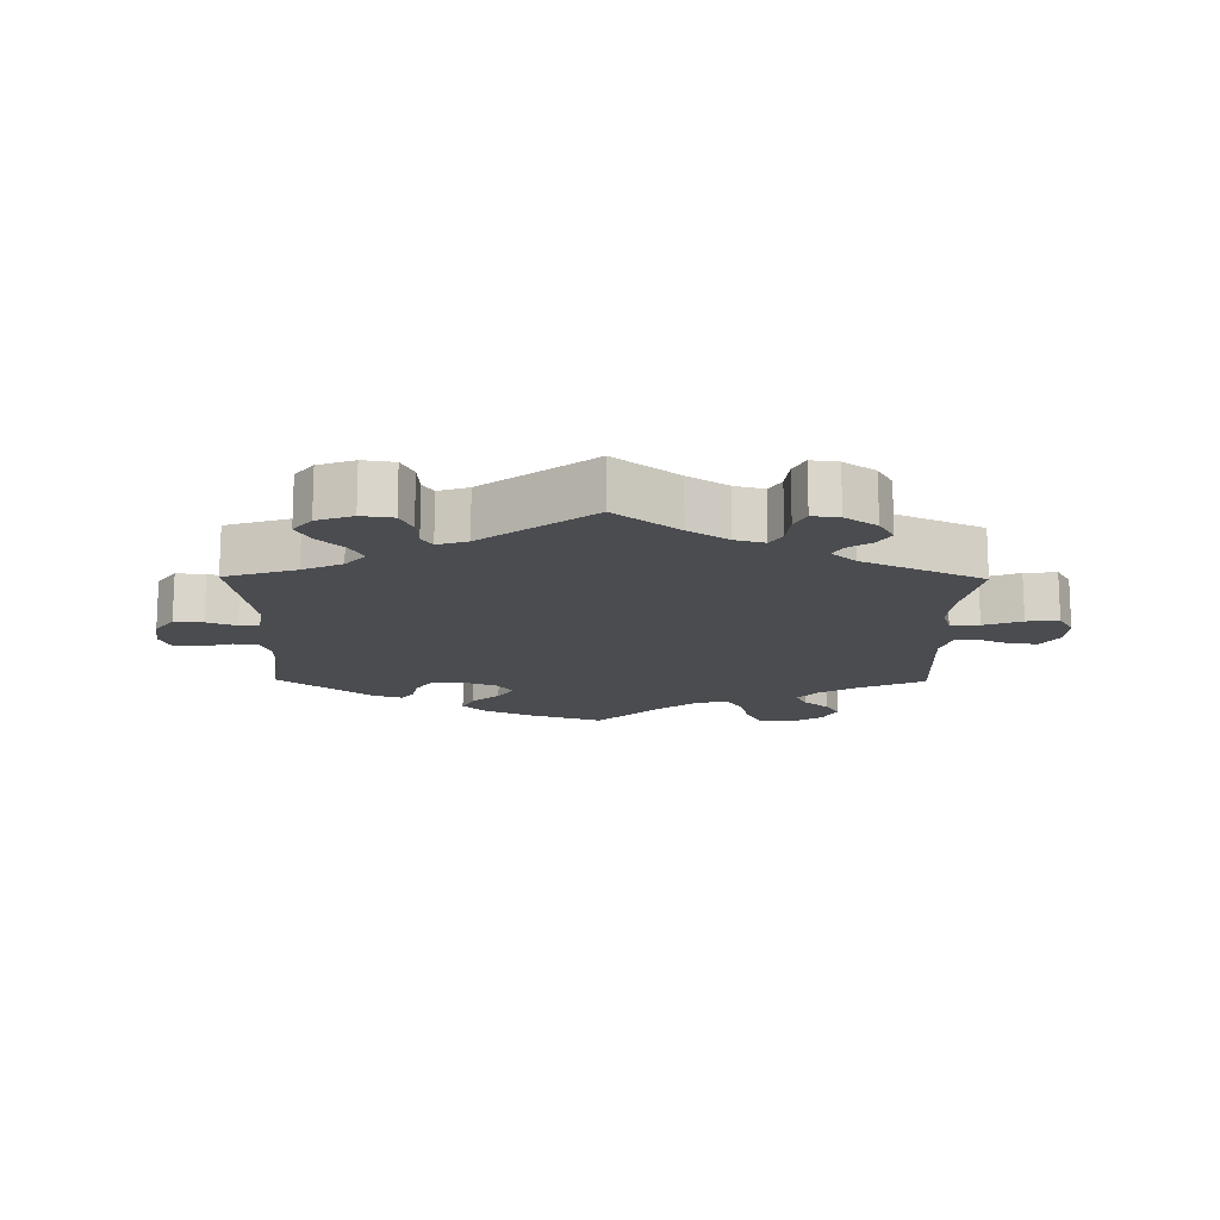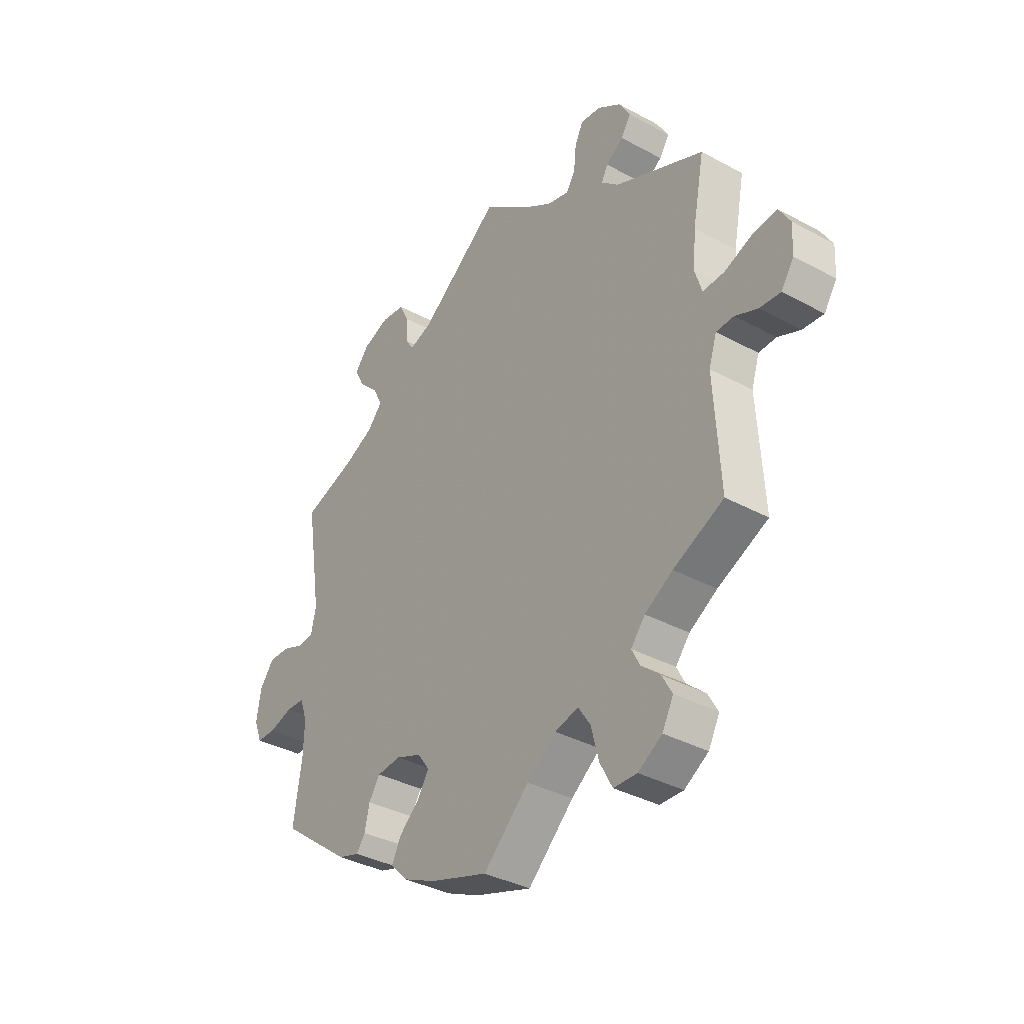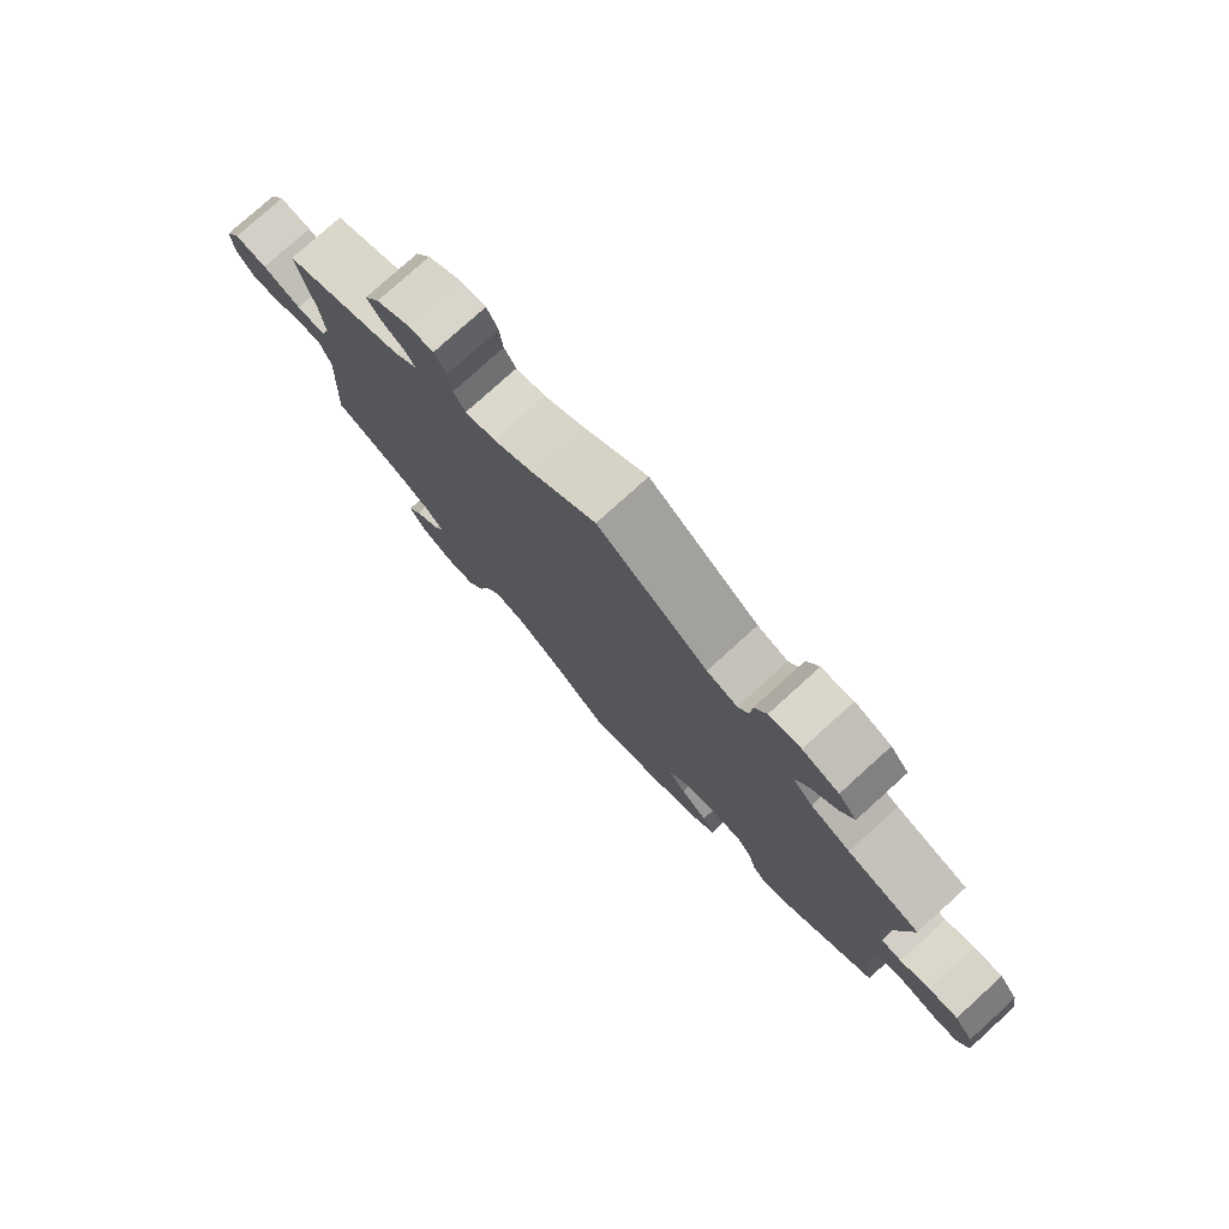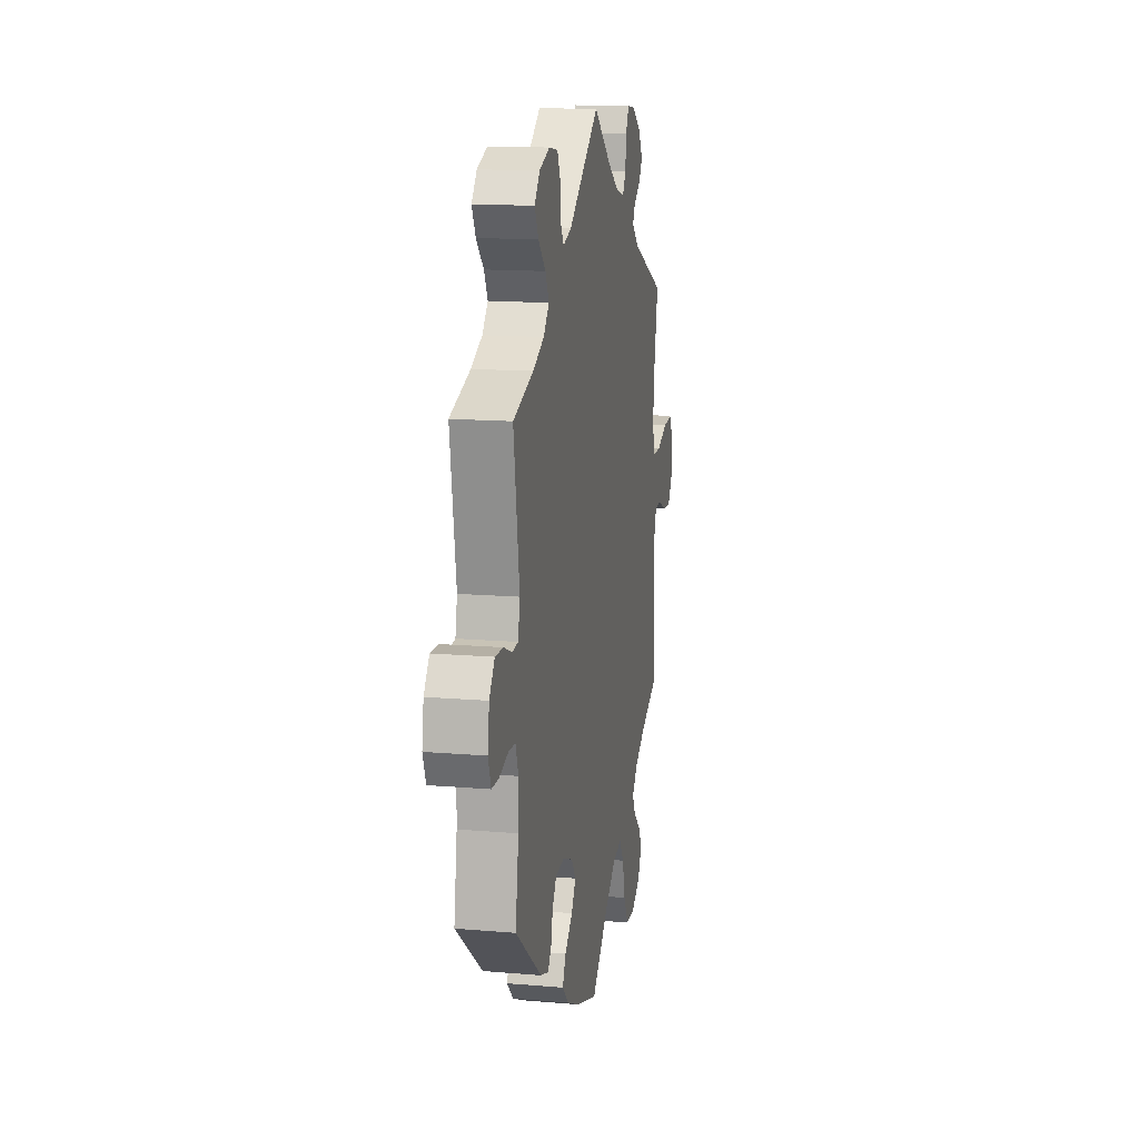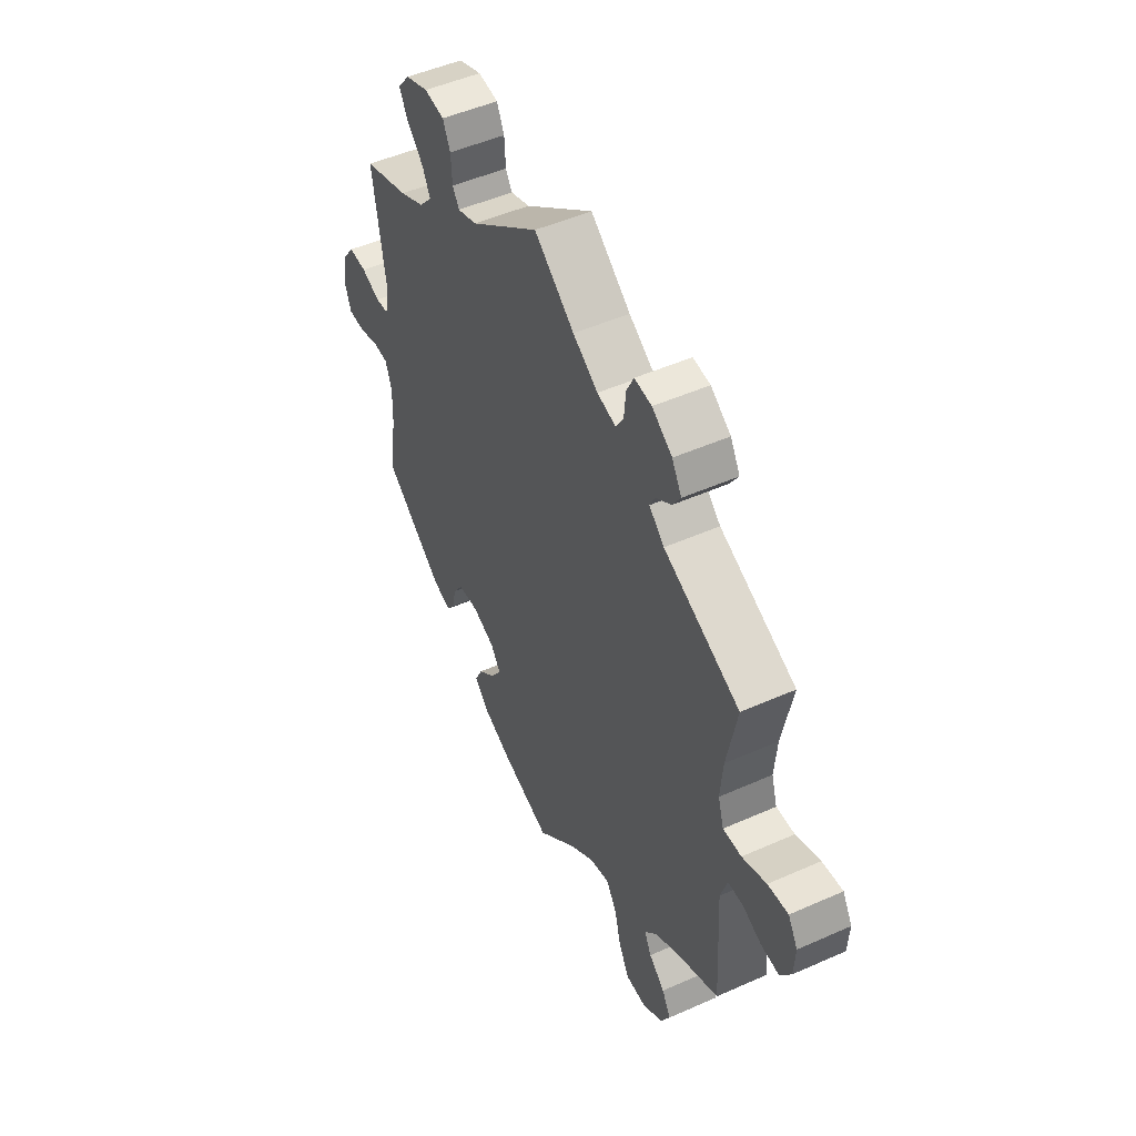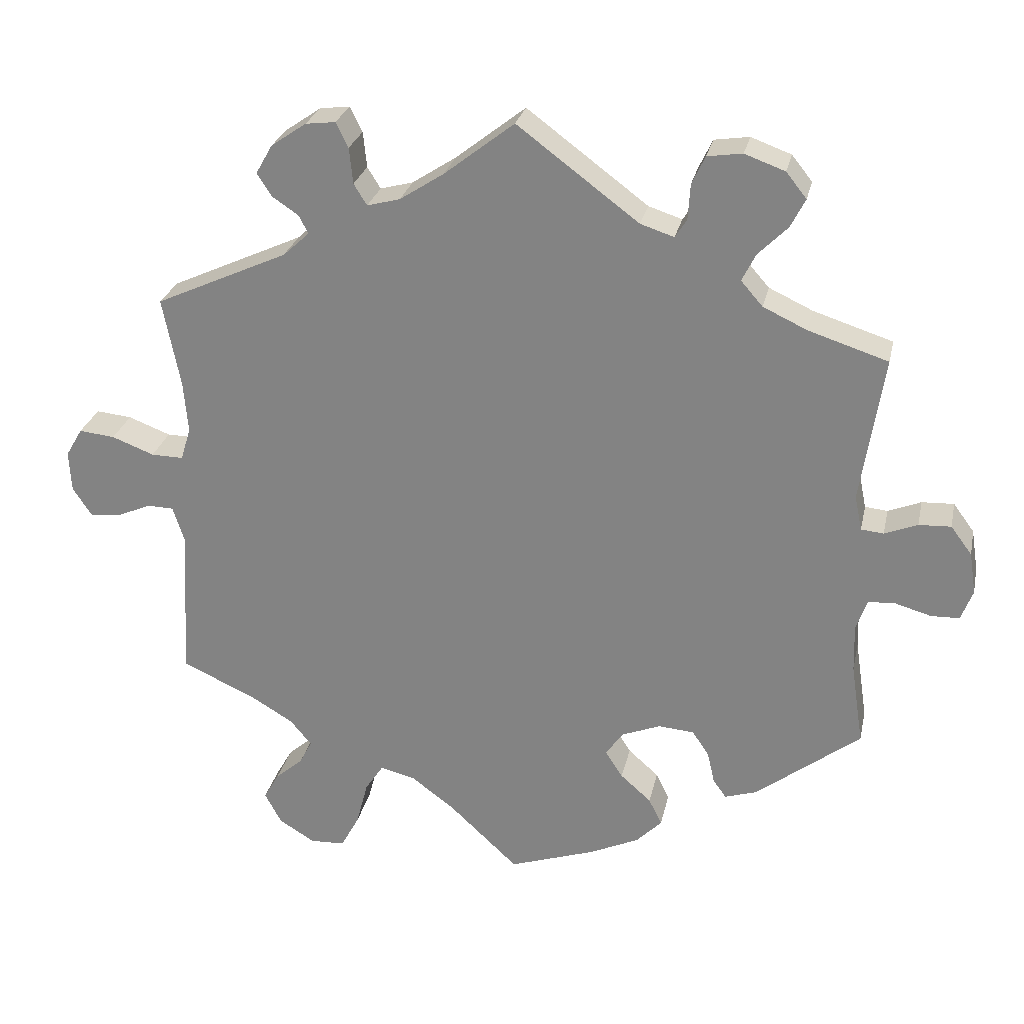
<metadata>
{"format":"obj","ext":"obj","renderer":"f3d","projection":"perspective","resolution":1024,"background":"white","views":[{"elev":-15.0,"azim":-0.7,"up":"+Y"},{"elev":-36.3,"azim":54.7,"up":"+Z"},{"elev":78.0,"azim":-132.2,"up":"+Z"},{"elev":14.2,"azim":-79.4,"up":"+Z"},{"elev":49.3,"azim":63.8,"up":"+Z"},{"elev":26.7,"azim":-167.9,"up":"+Z"}]}
</metadata>
<code>
v 0.477 0.07 0.168
v 0.471 0.07 0.097
v 0.485 0.07 0.052
v 0.529 0.07 0.053
v 0.587 0.07 0.075
v 0.636 0.07 0.08
v 0.659 0.07 0.041
v 0.656 0.07 -0.015
v 0.63 0.07 -0.054
v 0.587 0.07 -0.05
v 0.541 0.07 -0.03
v 0.505 0.07 -0.031
v 0.489 0.07 -0.081
v 0.501 0.07 -0.289
v 0.398 0.07 -0.336
v 0.341 0.07 -0.37
v 0.312 0.07 -0.405
v 0.329 0.07 -0.438
v 0.367 0.07 -0.471
v 0.388 0.07 -0.508
v 0.365 0.07 -0.551
v 0.316 0.07 -0.581
v 0.268 0.07 -0.579
v 0.243 0.07 -0.532
v 0.227 0.07 -0.471
v 0.202 0.07 -0.433
v 0.154 0.07 -0.445
v 0.094 0.07 -0.49
v 0 0.07 -0.578
v -0.119 0.07 -0.538
v -0.186 0.07 -0.507
v -0.221 0.07 -0.472
v -0.203 0.07 -0.435
v -0.161 0.07 -0.398
v -0.137 0.07 -0.361
v -0.161 0.07 -0.327
v -0.214 0.07 -0.306
v -0.263 0.07 -0.31
v -0.286 0.07 -0.344
v -0.296 0.07 -0.388
v -0.314 0.07 -0.413
v -0.358 0.07 -0.399
v -0.501 0.07 -0.289
v -0.484 0.07 -0.178
v -0.482 0.07 -0.112
v -0.497 0.07 -0.069
v -0.534 0.07 -0.067
v -0.583 0.07 -0.081
v -0.622 0.07 -0.08
v -0.638 0.07 -0.038
v -0.629 0.07 0.019
v -0.6 0.07 0.058
v -0.556 0.07 0.056
v -0.511 0.07 0.038
v -0.48 0.07 0.041
v -0.47 0.07 0.089
v -0.501 0.07 0.289
v -0.392 0.07 0.324
v -0.332 0.07 0.352
v -0.302 0.07 0.386
v -0.321 0.07 0.424
v -0.361 0.07 0.464
v -0.381 0.07 0.503
v -0.353 0.07 0.538
v -0.298 0.07 0.558
v -0.25 0.07 0.551
v -0.232 0.07 0.513
v -0.229 0.07 0.464
v -0.213 0.07 0.439
v -0.167 0.07 0.454
v -0.001 0.07 0.578
v 0.095 0.07 0.503
v 0.155 0.07 0.464
v 0.2 0.07 0.452
v 0.218 0.07 0.481
v 0.223 0.07 0.53
v 0.24 0.07 0.564
v 0.281 0.07 0.559
v 0.329 0.07 0.526
v 0.352 0.07 0.486
v 0.332 0.07 0.455
v 0.296 0.07 0.431
v 0.283 0.07 0.406
v 0.319 0.07 0.373
v 0.501 0.07 0.29
v 0.477 0 0.168
v 0.471 0 0.097
v 0.485 0 0.052
v 0.529 0 0.053
v 0.587 0 0.075
v 0.636 0 0.08
v 0.659 0 0.041
v 0.656 0 -0.015
v 0.63 0 -0.054
v 0.587 0 -0.05
v 0.541 0 -0.03
v 0.505 0 -0.031
v 0.489 0 -0.081
v 0.501 0 -0.289
v 0.398 0 -0.336
v 0.341 0 -0.37
v 0.312 0 -0.405
v 0.329 0 -0.438
v 0.367 0 -0.471
v 0.388 0 -0.508
v 0.365 0 -0.551
v 0.316 0 -0.581
v 0.268 0 -0.579
v 0.243 0 -0.532
v 0.227 0 -0.471
v 0.202 0 -0.433
v 0.154 0 -0.445
v 0.094 0 -0.49
v 0 0 -0.578
v -0.119 0 -0.538
v -0.186 0 -0.507
v -0.221 0 -0.472
v -0.203 0 -0.435
v -0.161 0 -0.398
v -0.137 0 -0.361
v -0.161 0 -0.327
v -0.214 0 -0.306
v -0.263 0 -0.31
v -0.286 0 -0.344
v -0.296 0 -0.388
v -0.314 0 -0.413
v -0.358 0 -0.399
v -0.501 0 -0.289
v -0.484 0 -0.178
v -0.482 0 -0.112
v -0.497 0 -0.069
v -0.534 0 -0.067
v -0.583 0 -0.081
v -0.622 0 -0.08
v -0.638 0 -0.038
v -0.629 0 0.019
v -0.6 0 0.058
v -0.556 0 0.056
v -0.511 0 0.038
v -0.48 0 0.041
v -0.47 0 0.089
v -0.501 0 0.289
v -0.392 0 0.324
v -0.332 0 0.352
v -0.302 0 0.386
v -0.321 0 0.424
v -0.361 0 0.464
v -0.381 0 0.503
v -0.353 0 0.538
v -0.298 0 0.558
v -0.25 0 0.551
v -0.232 0 0.513
v -0.229 0 0.464
v -0.213 0 0.439
v -0.167 0 0.454
v -0.001 0 0.578
v 0.095 0 0.503
v 0.155 0 0.464
v 0.2 0 0.452
v 0.218 0 0.481
v 0.223 0 0.53
v 0.24 0 0.564
v 0.281 0 0.559
v 0.329 0 0.526
v 0.352 0 0.486
v 0.332 0 0.455
v 0.296 0 0.431
v 0.283 0 0.406
v 0.319 0 0.373
v 0.501 0 0.29
f 84 85 1
f 83 84 1 2
f 79 80 81 82
f 79 82 83
f 78 79 83
f 75 76 77 78
f 74 75 78 83
f 73 74 83 2
f 70 71 72
f 69 70 72 73
f 65 66 67 68
f 65 68 69
f 64 65 69
f 61 62 63 64
f 60 61 64 69
f 59 60 69 73
f 56 57 58
f 55 56 58 59
f 51 52 53 54
f 51 54 55
f 50 51 55
f 47 48 49 50
f 46 47 50 55
f 45 46 55 59
f 41 42 43 44
f 39 40 41 44
f 38 39 44 45
f 37 38 45 59
f 31 32 33 34
f 31 34 35
f 28 29 30 31
f 27 28 31 35
f 26 27 35 36
f 22 23 24 25
f 22 25 26
f 21 22 26
f 18 19 20 21
f 17 18 21 26
f 16 17 26 36
f 13 14 15
f 12 13 15 16
f 8 9 10 11
f 8 11 12
f 7 8 12
f 4 5 6 7
f 3 4 7 12
f 36 37 59 73
f 12 16 36 73
f 2 3 12 73
f 86 170 169
f 87 86 169 168
f 167 166 165 164
f 168 167 164
f 168 164 163
f 163 162 161 160
f 168 163 160 159
f 87 168 159 158
f 157 156 155
f 158 157 155 154
f 153 152 151 150
f 154 153 150
f 154 150 149
f 149 148 147 146
f 154 149 146 145
f 158 154 145 144
f 143 142 141
f 144 143 141 140
f 139 138 137 136
f 140 139 136
f 140 136 135
f 135 134 133 132
f 140 135 132 131
f 144 140 131 130
f 129 128 127 126
f 129 126 125 124
f 130 129 124 123
f 144 130 123 122
f 119 118 117 116
f 120 119 116
f 116 115 114 113
f 120 116 113 112
f 121 120 112 111
f 110 109 108 107
f 111 110 107
f 111 107 106
f 106 105 104 103
f 111 106 103 102
f 121 111 102 101
f 100 99 98
f 101 100 98 97
f 96 95 94 93
f 97 96 93
f 97 93 92
f 92 91 90 89
f 97 92 89 88
f 158 144 122 121
f 158 121 101 97
f 158 97 88 87
f 1 86 87 2
f 2 87 88 3
f 3 88 89 4
f 4 89 90 5
f 5 90 91 6
f 6 91 92 7
f 7 92 93 8
f 8 93 94 9
f 9 94 95 10
f 10 95 96 11
f 11 96 97 12
f 12 97 98 13
f 13 98 99 14
f 14 99 100 15
f 15 100 101 16
f 16 101 102 17
f 17 102 103 18
f 18 103 104 19
f 19 104 105 20
f 20 105 106 21
f 21 106 107 22
f 22 107 108 23
f 23 108 109 24
f 24 109 110 25
f 25 110 111 26
f 26 111 112 27
f 27 112 113 28
f 28 113 114 29
f 29 114 115 30
f 30 115 116 31
f 31 116 117 32
f 32 117 118 33
f 33 118 119 34
f 34 119 120 35
f 35 120 121 36
f 36 121 122 37
f 37 122 123 38
f 38 123 124 39
f 39 124 125 40
f 40 125 126 41
f 41 126 127 42
f 42 127 128 43
f 43 128 129 44
f 44 129 130 45
f 45 130 131 46
f 46 131 132 47
f 47 132 133 48
f 48 133 134 49
f 49 134 135 50
f 50 135 136 51
f 51 136 137 52
f 52 137 138 53
f 53 138 139 54
f 54 139 140 55
f 55 140 141 56
f 56 141 142 57
f 57 142 143 58
f 58 143 144 59
f 59 144 145 60
f 60 145 146 61
f 61 146 147 62
f 62 147 148 63
f 63 148 149 64
f 64 149 150 65
f 65 150 151 66
f 66 151 152 67
f 67 152 153 68
f 68 153 154 69
f 69 154 155 70
f 70 155 156 71
f 71 156 157 72
f 72 157 158 73
f 73 158 159 74
f 74 159 160 75
f 75 160 161 76
f 76 161 162 77
f 77 162 163 78
f 78 163 164 79
f 79 164 165 80
f 80 165 166 81
f 81 166 167 82
f 82 167 168 83
f 83 168 169 84
f 84 169 170 85
f 85 170 86 1

</code>
